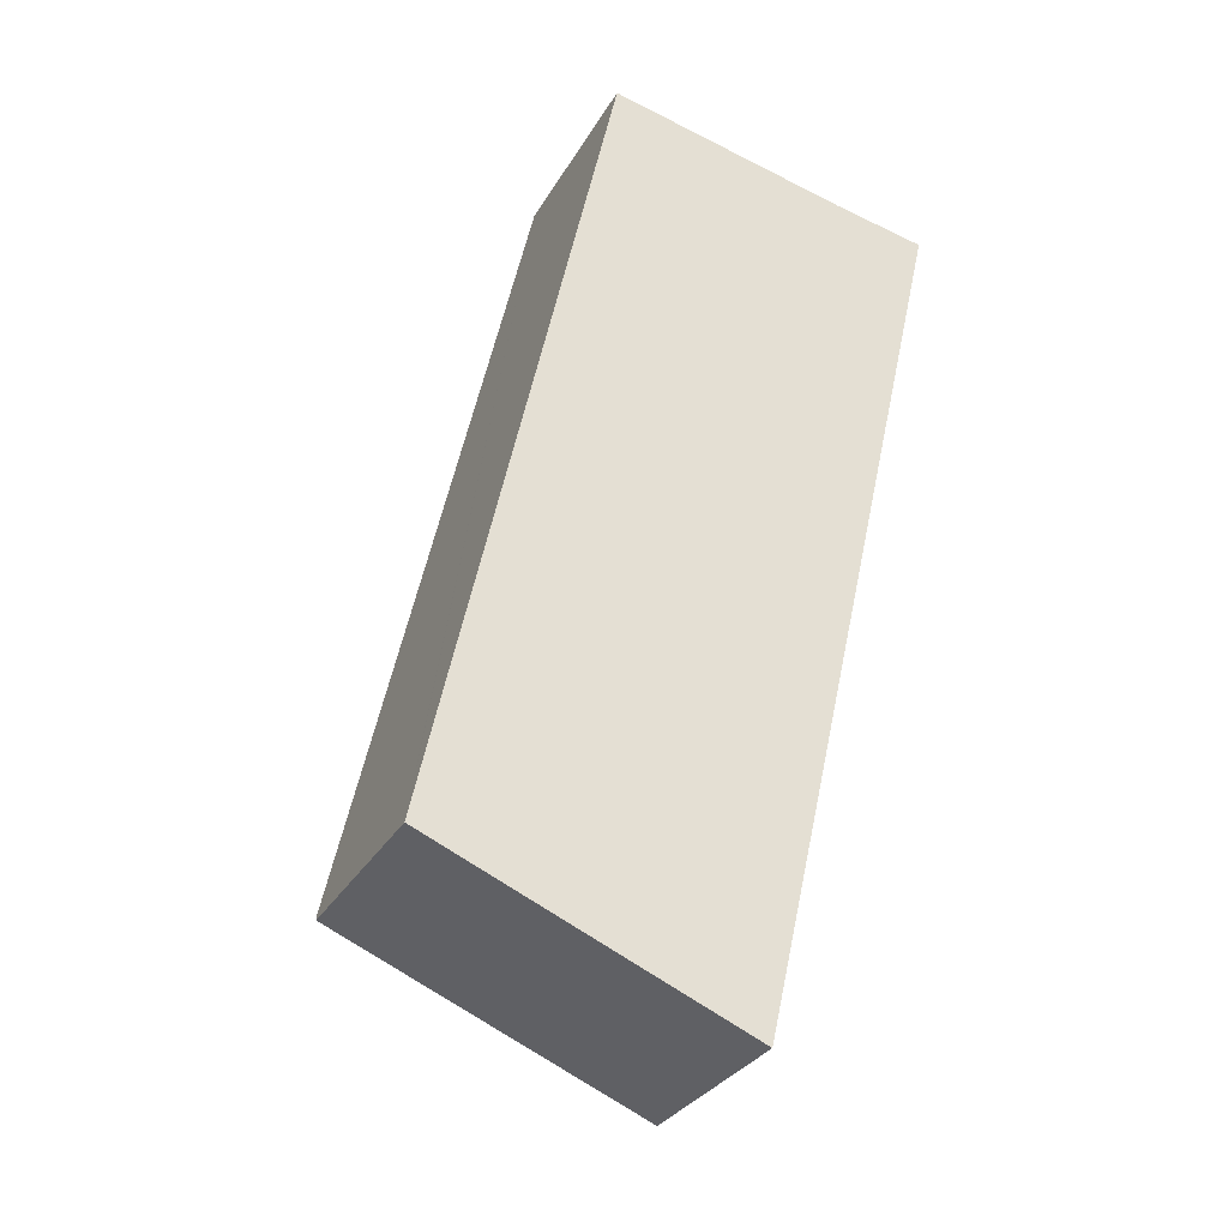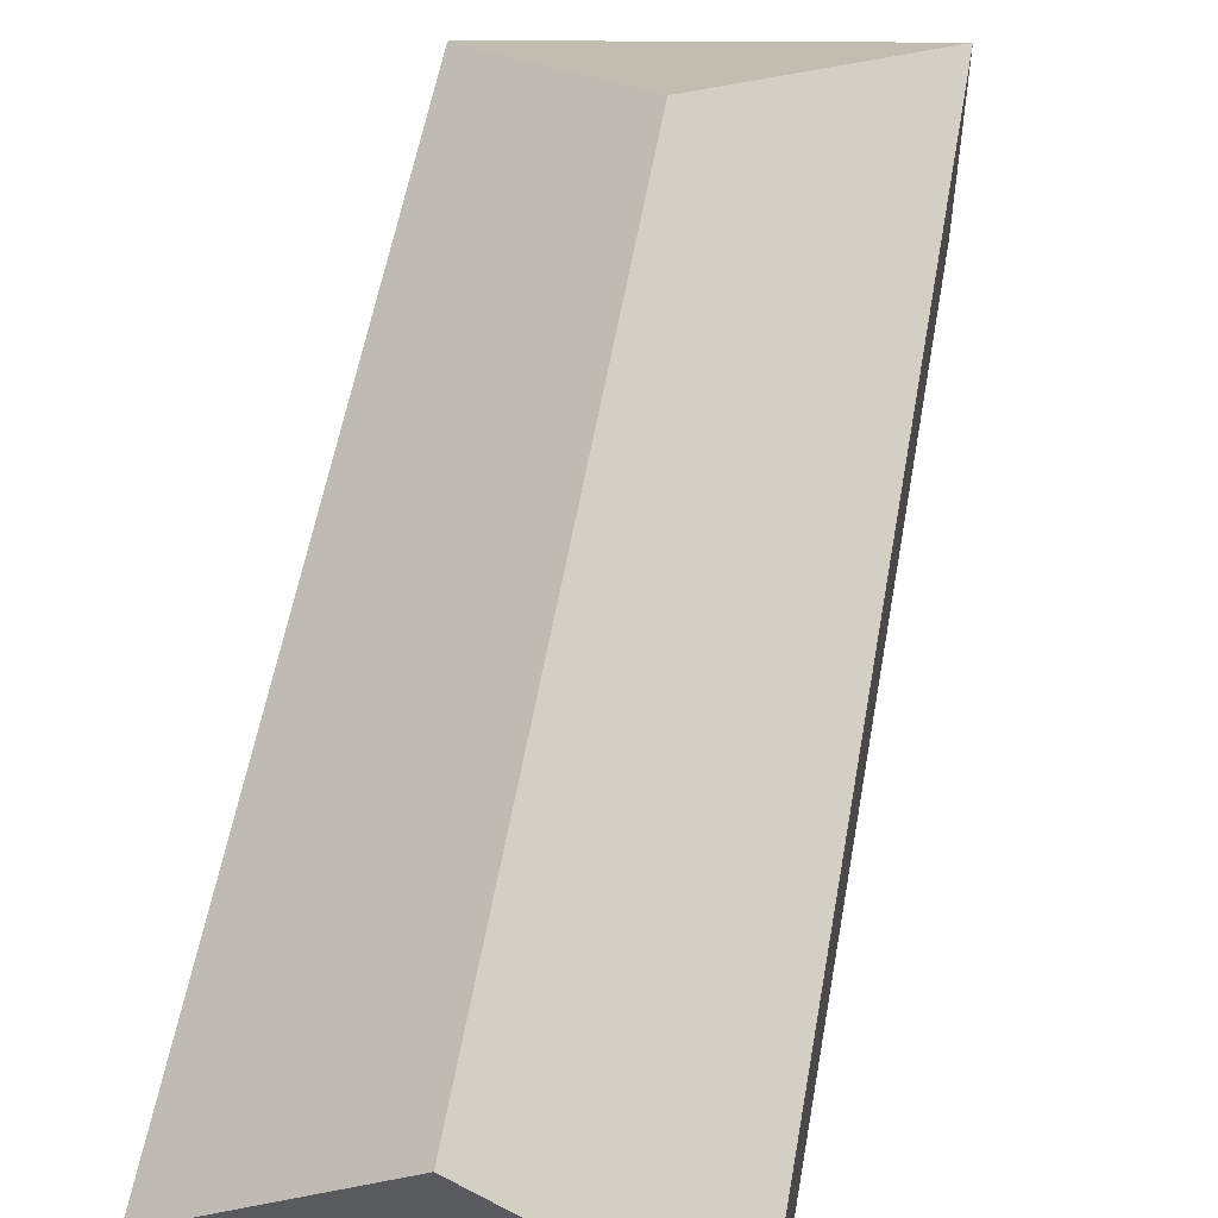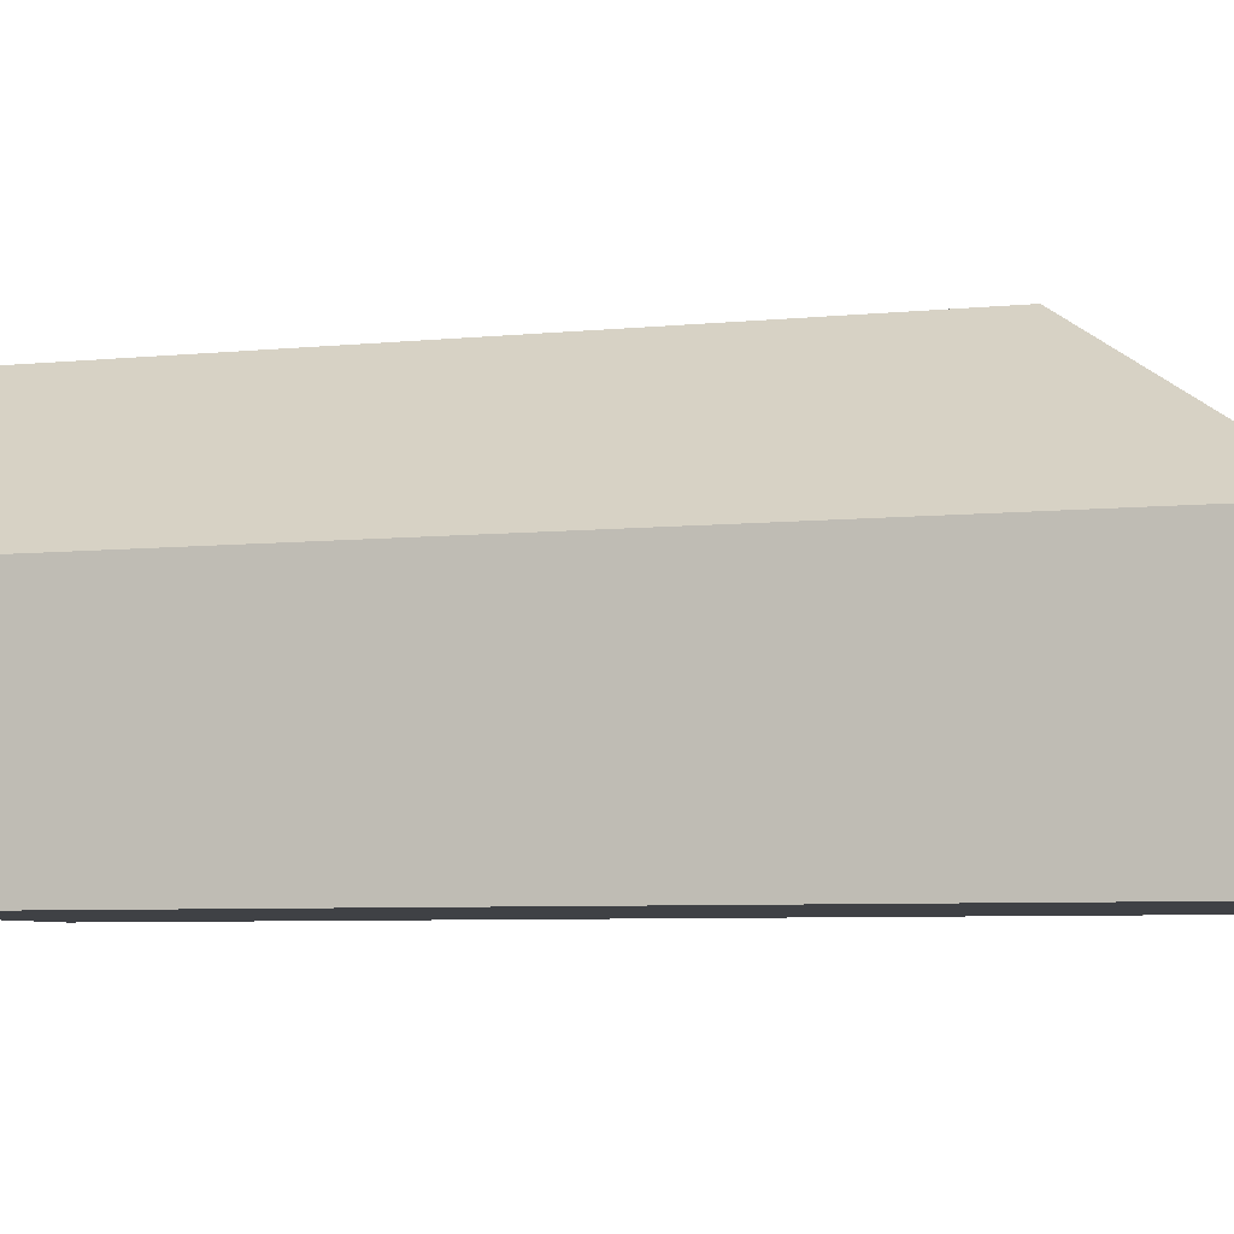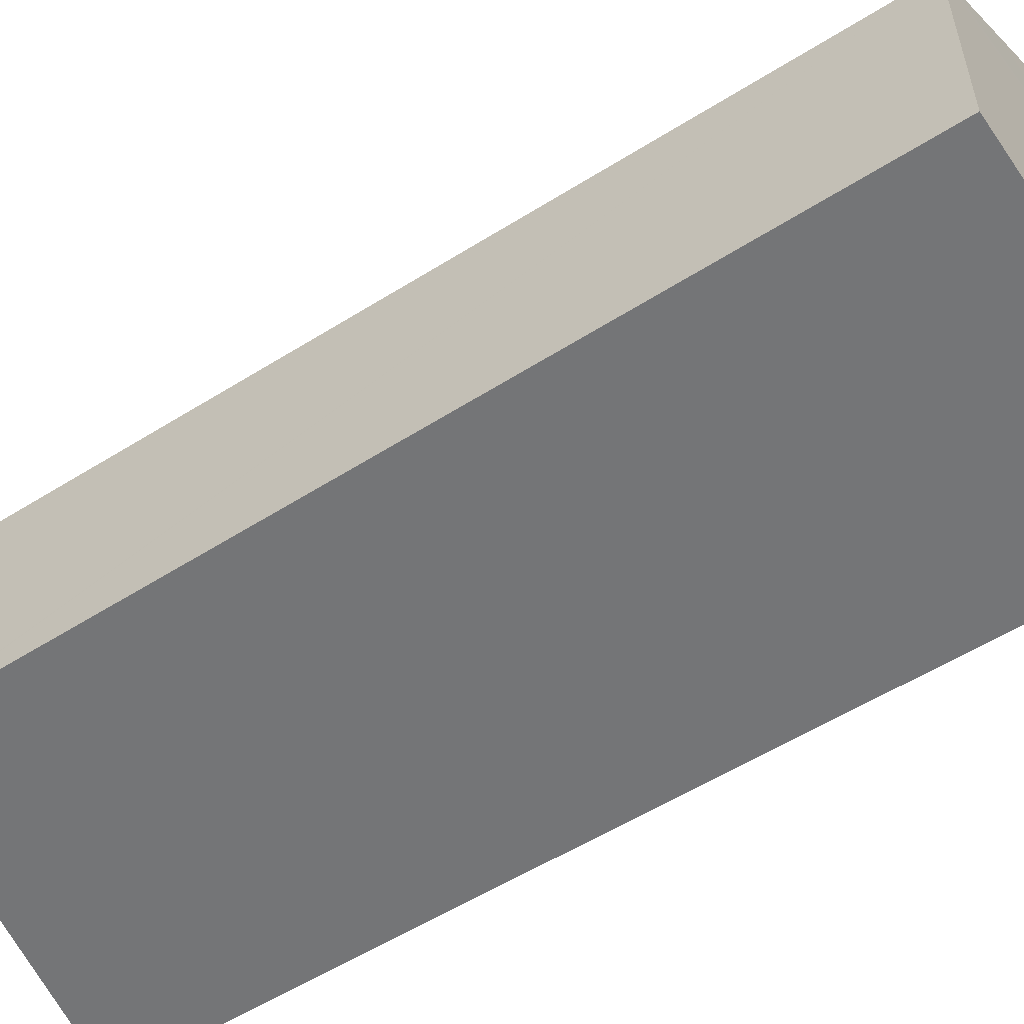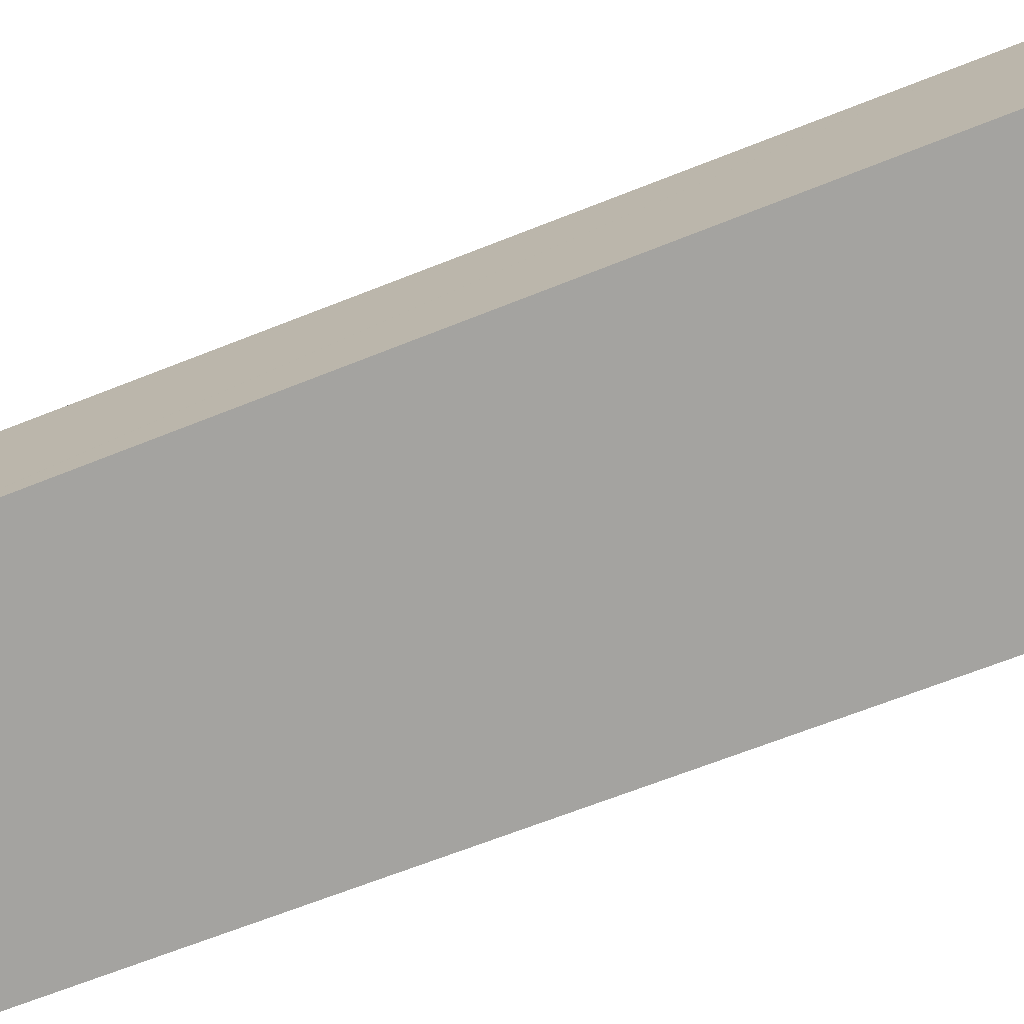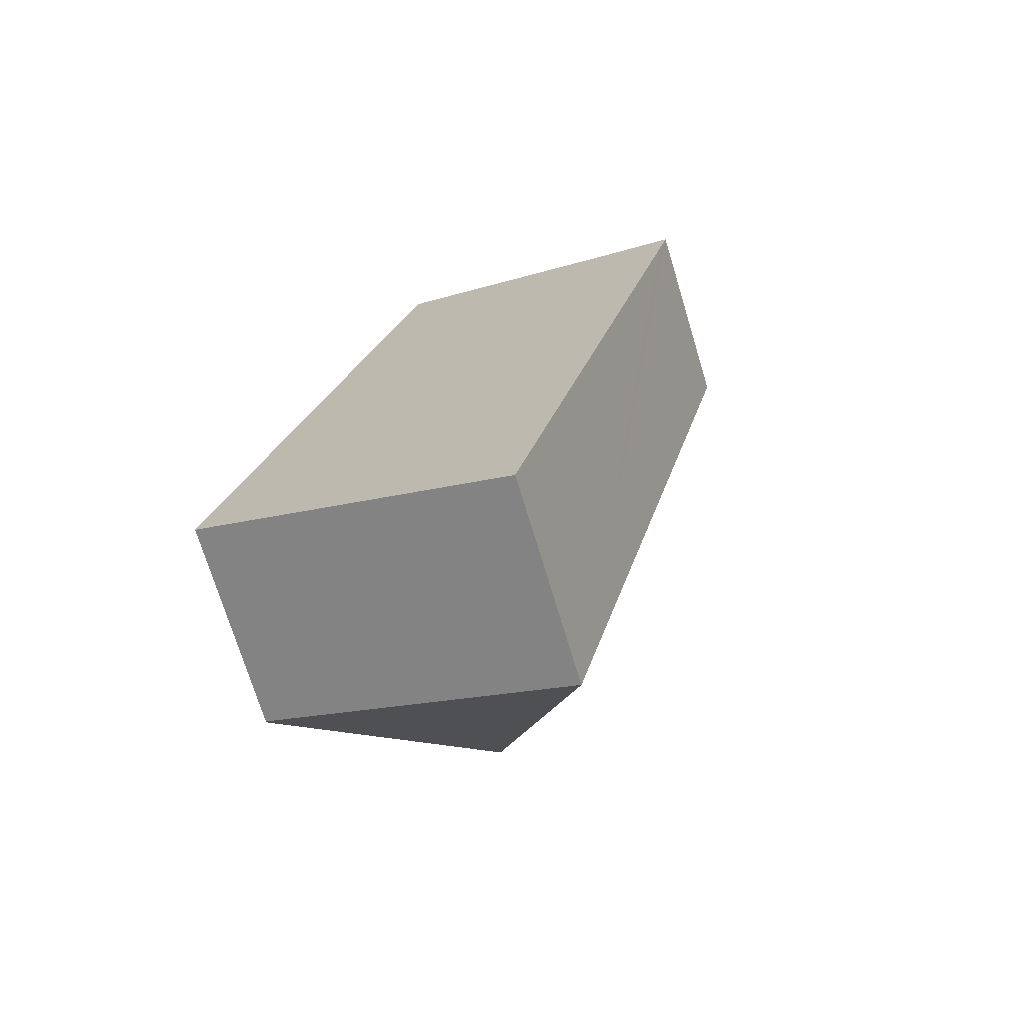
<metadata>
{"format":"obj","ext":"obj","renderer":"f3d","projection":"perspective","resolution":1024,"background":"white","views":[{"elev":-31.2,"azim":-25.4,"up":"+Z"},{"elev":56.8,"azim":22.8,"up":"+Y"},{"elev":-5.7,"azim":121.6,"up":"+Y"},{"elev":-56.5,"azim":-44.1,"up":"+Y"},{"elev":-73.0,"azim":-56.4,"up":"+Y"},{"elev":-72.8,"azim":16.9,"up":"+Z"}]}
</metadata>
<code>
v  0.019 4.864 0.088
v  0.683 4.79 -0.283
v  0 4.79 2.933e-16
v  4.555 8.117 2.428
v  7.384 4.79 -3.057
v  0.069 4.862 0.315
v  3.758 4.707 17.21
v  8.183 8.117 18.22
v  4.233 4.687 19.38
v  6.591 6.699 18.88
v  8.253 8.117 18.53
v  4.624 5.02 19.3
v  11.92 4.79 16.68
v  12.17 4.79 17.76
v  9.961 6.659 18.16
v  0 0 0
v  0.019 -5.388e-18 0.088
v  3.758 -1.054e-15 17.21
v  4.233 -1.187e-15 19.38
v  0.069 -1.929e-17 0.315
v  9.961 -1.112e-15 18.16
v  6.591 -1.156e-15 18.88
v  4.624 -1.182e-15 19.3
v  8.253 -1.134e-15 18.53
v  12.17 -1.088e-15 17.76
v  11.92 -1.021e-15 16.68
v  7.384 1.872e-16 -3.057
v  0.683 1.733e-17 -0.283
g defaultobject
f 1 2 3
f 2 1 4
f 2 4 5
f 6 4 1
f 4 6 7
f 4 7 8
f 8 7 9
f 8 9 10
f 8 10 11
f 10 9 12
f 4 13 5
f 13 4 8
f 13 8 14
f 14 8 15
f 15 8 11
f 3 6 1
f 6 3 7
f 7 3 16
f 7 16 9
f 9 16 17
f 9 17 18
f 9 18 19
f 18 17 20
f 10 15 11
f 15 10 12
f 15 12 9
f 15 9 19
f 15 19 21
f 21 19 22
f 22 19 23
f 21 22 24
f 21 14 15
f 14 21 25
f 25 13 14
f 13 25 5
f 5 25 26
f 5 26 27
f 2 16 3
f 16 2 5
f 16 5 28
f 28 5 27
f 18 23 19
f 23 18 22
f 22 18 24
f 24 18 21
f 21 18 25
f 25 18 26
f 26 18 27
f 27 18 20
f 27 20 17
f 27 17 16
f 27 16 28

</code>
